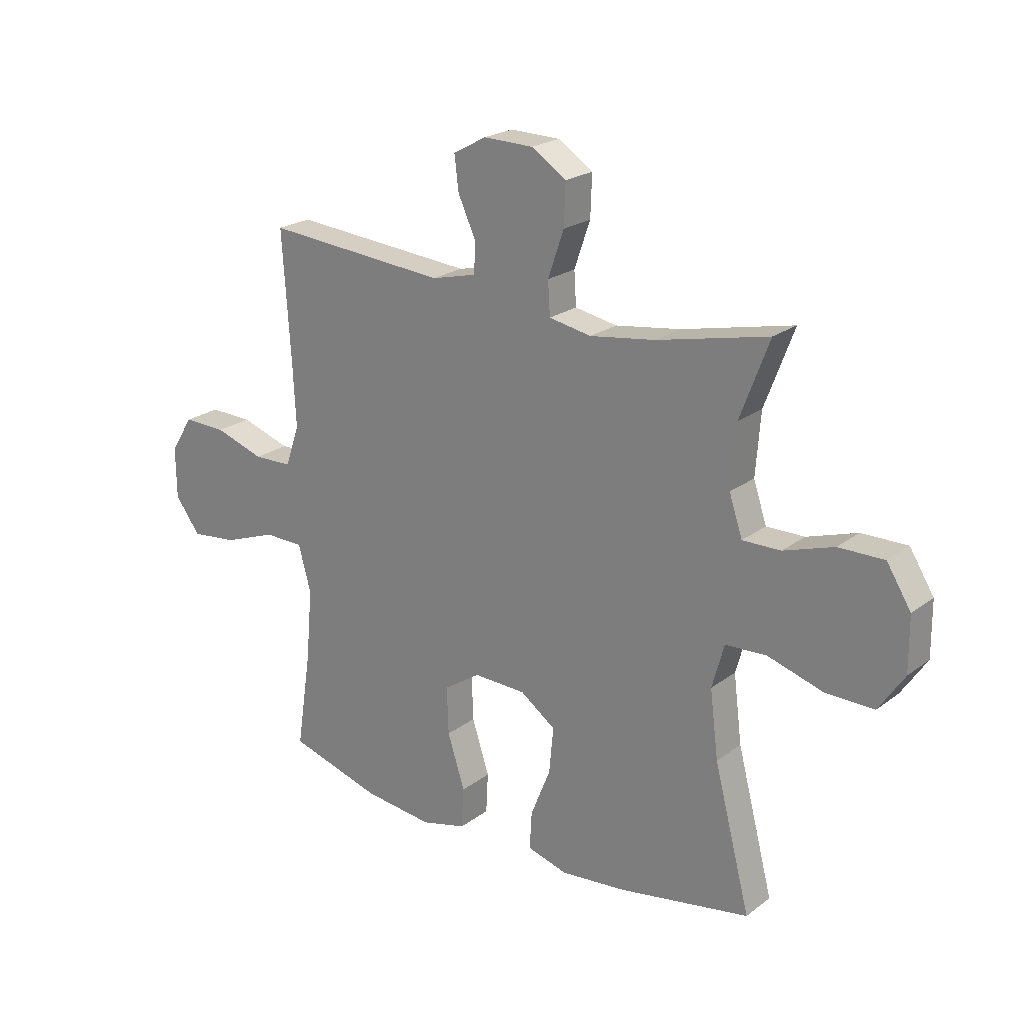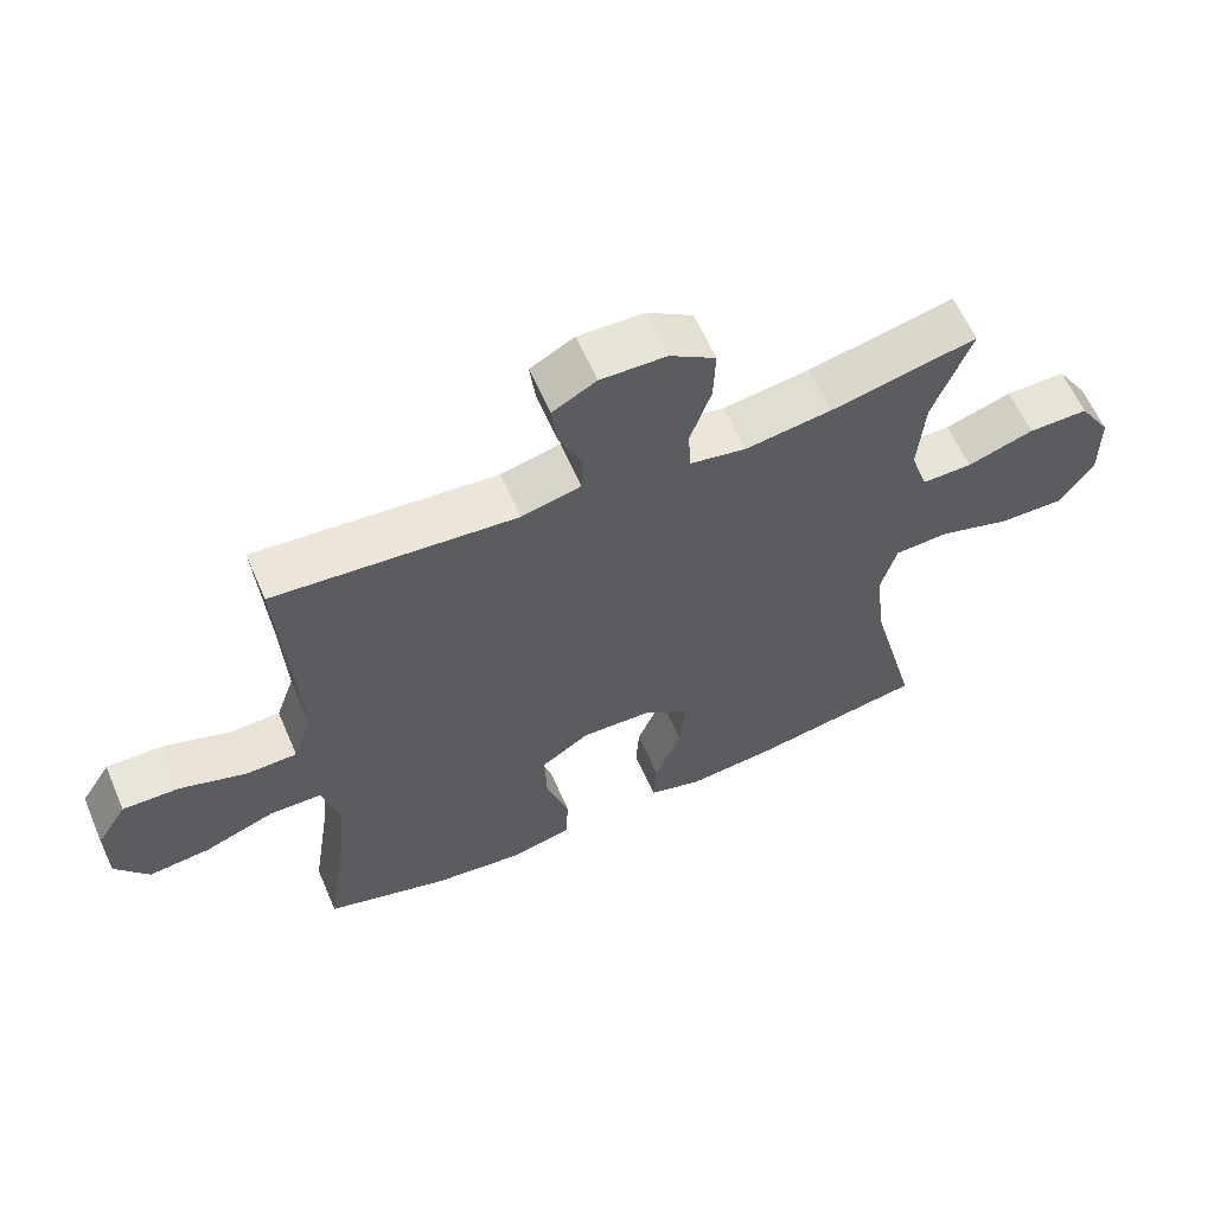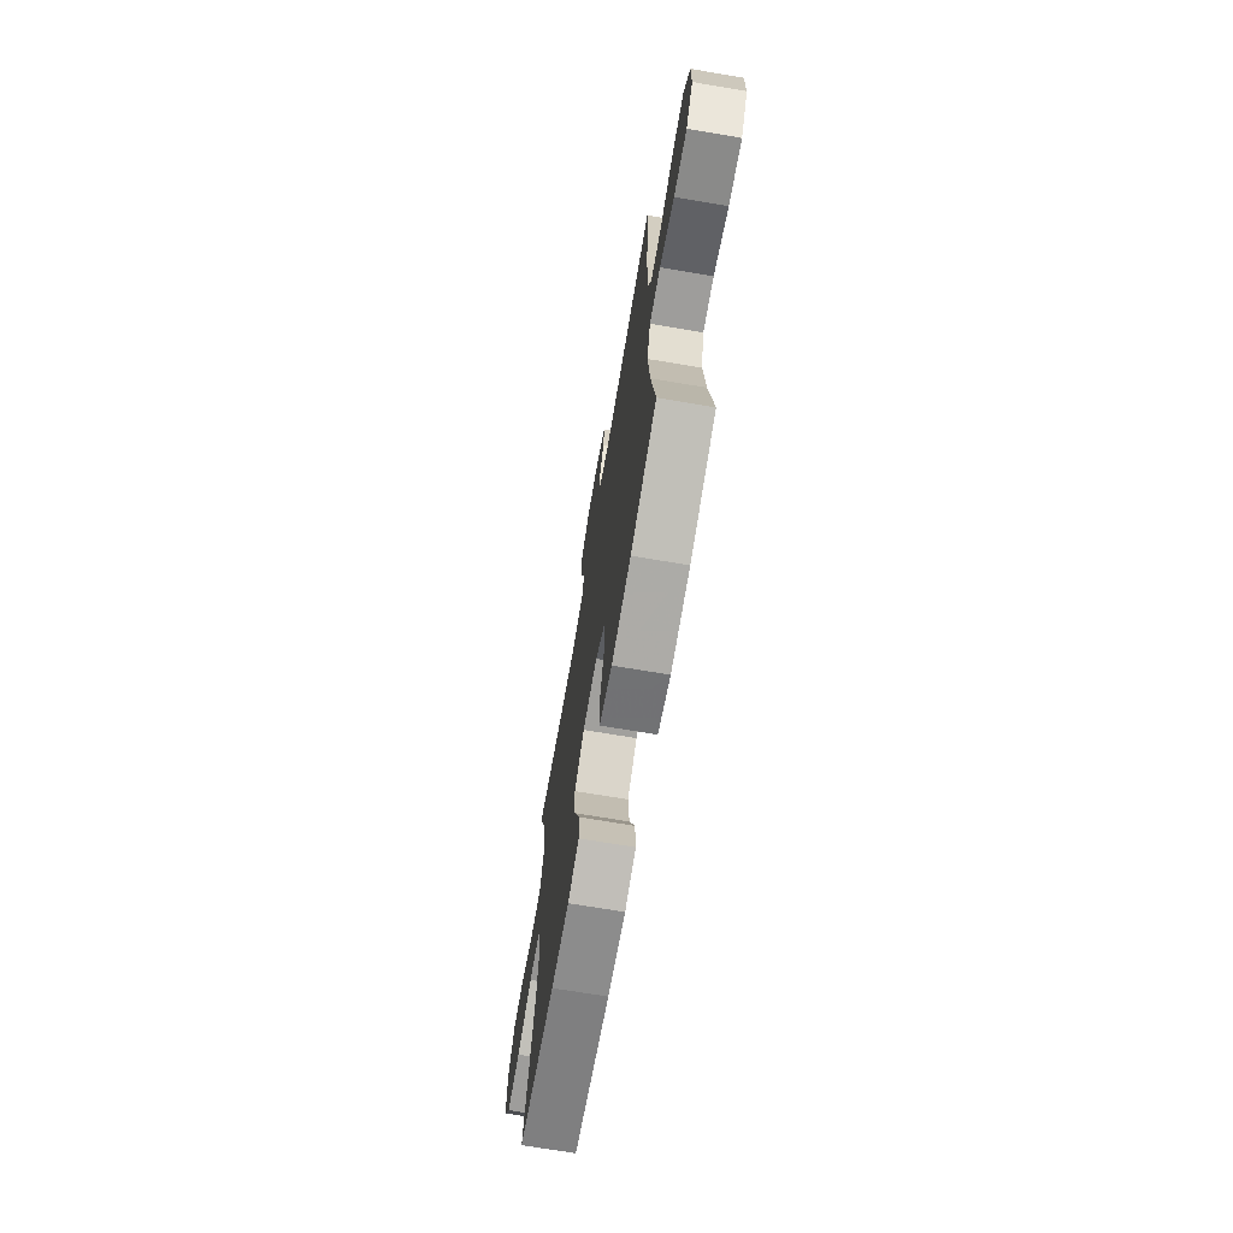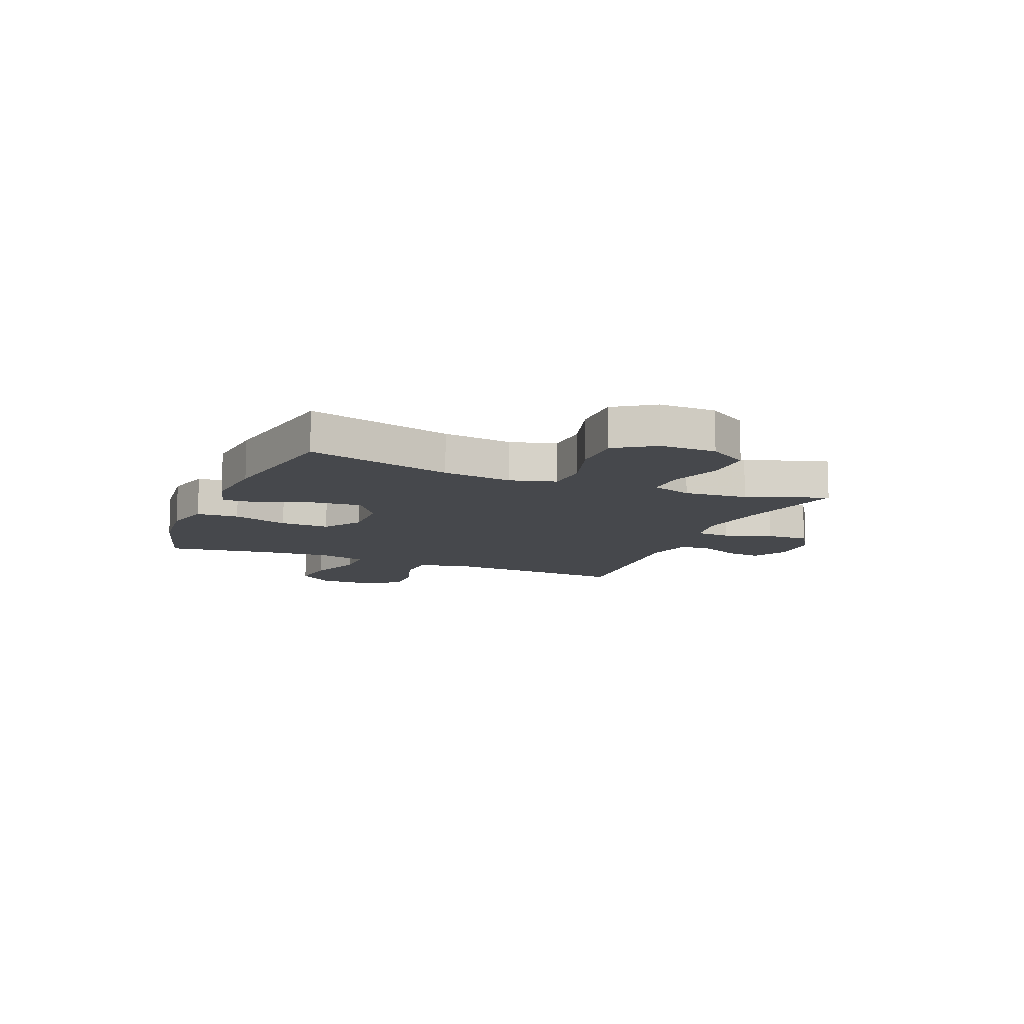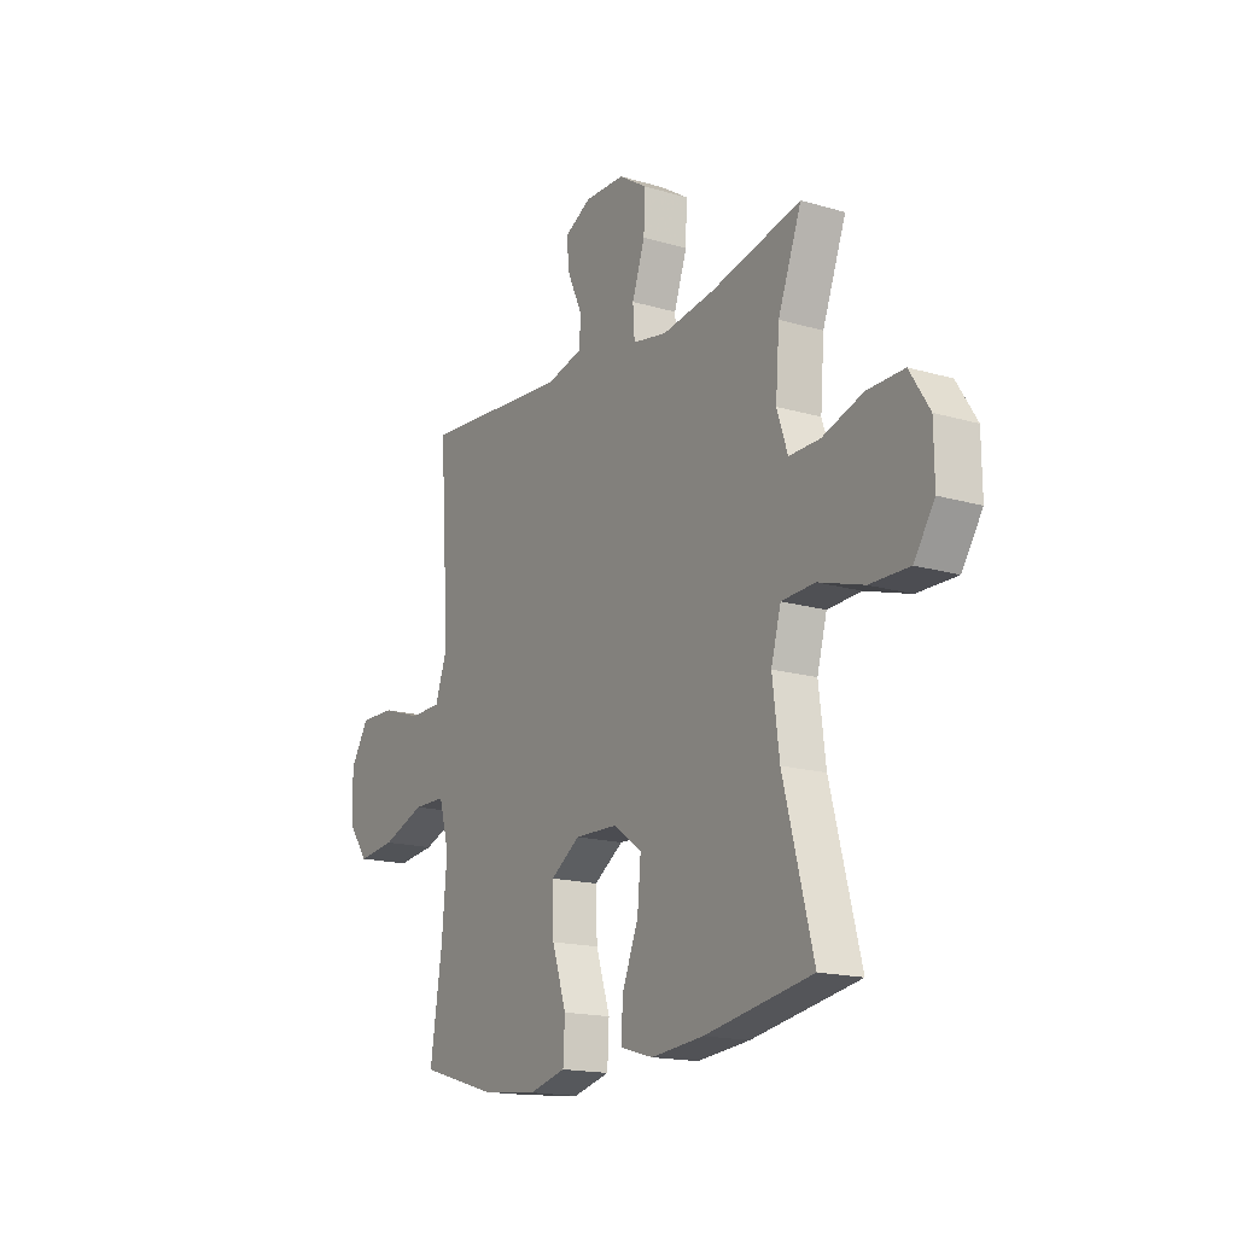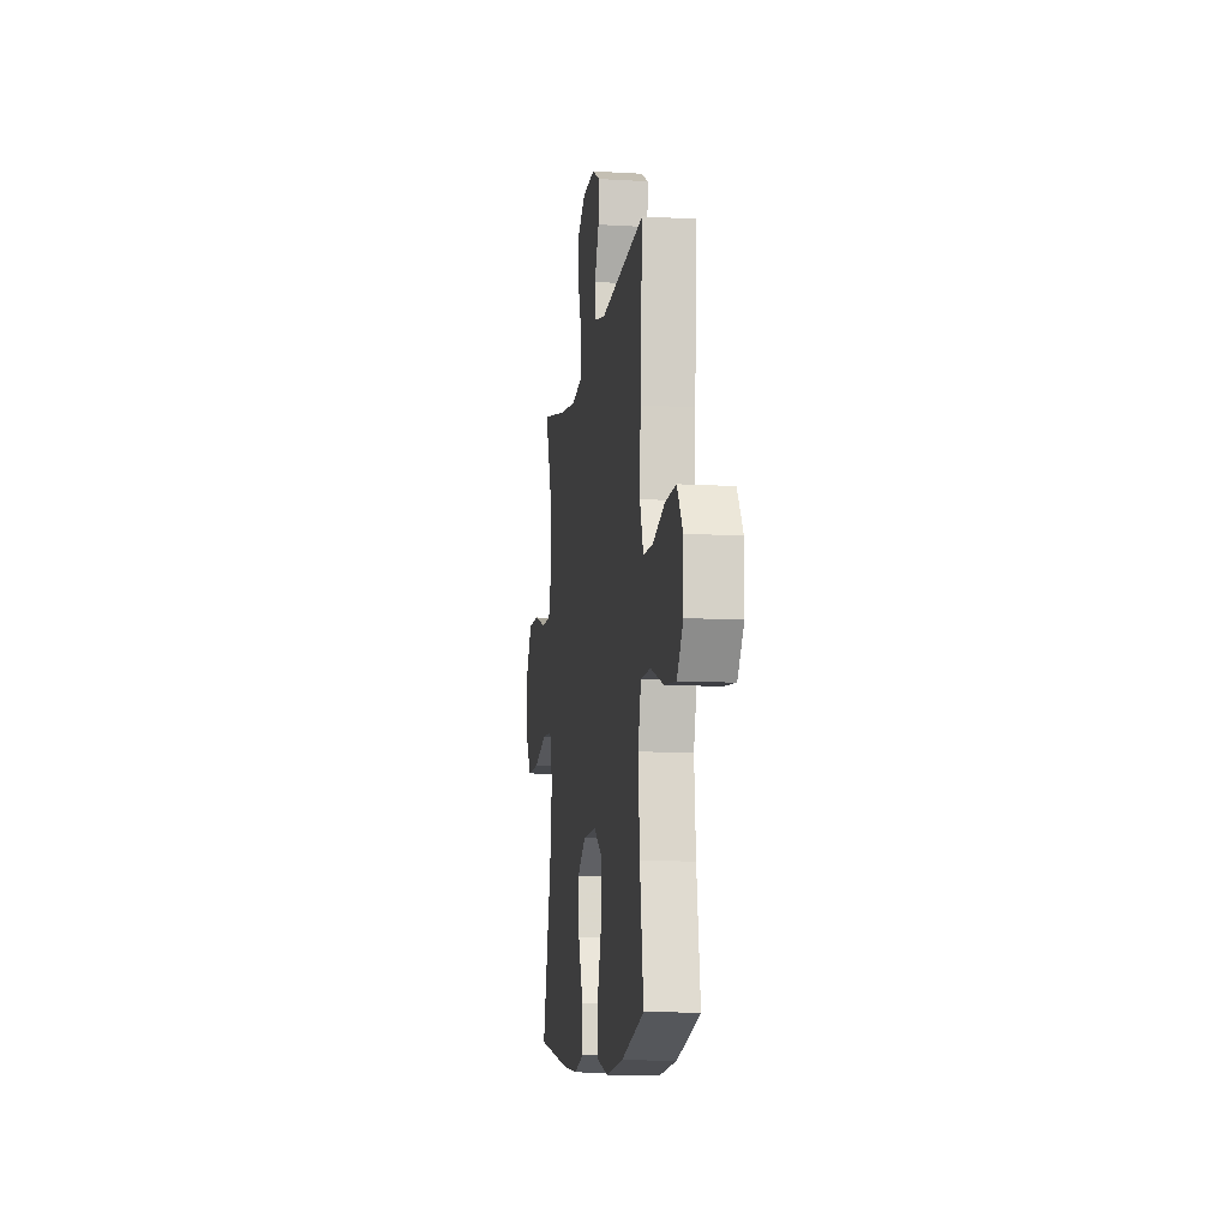
<metadata>
{"format":"obj","ext":"obj","renderer":"f3d","projection":"perspective","resolution":1024,"background":"white","views":[{"elev":22.1,"azim":-142.0,"up":"+Z"},{"elev":61.0,"azim":156.7,"up":"+Z"},{"elev":-69.8,"azim":80.4,"up":"+Z"},{"elev":-11.1,"azim":-112.5,"up":"+Y"},{"elev":-16.8,"azim":-120.8,"up":"+Z"},{"elev":-10.8,"azim":81.7,"up":"+Z"}]}
</metadata>
<code>
v 0.5 0.07 0.5
v 0.484 0.07 0.257
v 0.478 0.07 0.137
v 0.505 0.07 0.06
v 0.578 0.07 0.058
v 0.672 0.07 0.089
v 0.754 0.07 0.091
v 0.797 0.07 0.023
v 0.796 0.07 -0.074
v 0.748 0.07 -0.138
v 0.659 0.07 -0.128
v 0.559 0.07 -0.091
v 0.484 0.07 -0.092
v 0.46 0.07 -0.179
v 0.472 0.07 -0.315
v 0.5 0.07 -0.5
v 0.323 0.07 -0.552
v 0.191 0.07 -0.567
v 0.105 0.07 -0.545
v 0.101 0.07 -0.468
v 0.134 0.07 -0.366
v 0.137 0.07 -0.276
v 0.068 0.07 -0.23
v -0.032 0.07 -0.233
v -0.099 0.07 -0.281
v -0.091 0.07 -0.368
v -0.053 0.07 -0.463
v -0.049 0.07 -0.534
v -0.126 0.07 -0.556
v -0.249 0.07 -0.544
v -0.5 0.07 -0.5
v -0.431 0.07 -0.234
v -0.415 0.07 -0.107
v -0.438 0.07 -0.024
v -0.516 0.07 -0.02
v -0.621 0.07 -0.052
v -0.713 0.07 -0.053
v -0.761 0.07 0.019
v -0.76 0.07 0.122
v -0.714 0.07 0.195
v -0.628 0.07 0.194
v -0.533 0.07 0.163
v -0.461 0.07 0.162
v -0.436 0.07 0.237
v -0.445 0.07 0.354
v -0.5 0.07 0.5
v -0.29 0.07 0.453
v -0.166 0.07 0.435
v -0.086 0.07 0.45
v -0.082 0.07 0.513
v -0.112 0.07 0.6
v -0.115 0.07 0.678
v -0.049 0.07 0.721
v 0.045 0.07 0.723
v 0.108 0.07 0.689
v 0.1 0.07 0.624
v 0.066 0.07 0.55
v 0.069 0.07 0.493
v 0.154 0.07 0.472
v 0.5 0 0.5
v 0.484 0 0.257
v 0.478 0 0.137
v 0.505 0 0.06
v 0.578 0 0.058
v 0.672 0 0.089
v 0.754 0 0.091
v 0.797 0 0.023
v 0.796 0 -0.074
v 0.748 0 -0.138
v 0.659 0 -0.128
v 0.559 0 -0.091
v 0.484 0 -0.092
v 0.46 0 -0.179
v 0.472 0 -0.315
v 0.5 0 -0.5
v 0.323 0 -0.552
v 0.191 0 -0.567
v 0.105 0 -0.545
v 0.101 0 -0.468
v 0.134 0 -0.366
v 0.137 0 -0.276
v 0.068 0 -0.23
v -0.032 0 -0.233
v -0.099 0 -0.281
v -0.091 0 -0.368
v -0.053 0 -0.463
v -0.049 0 -0.534
v -0.126 0 -0.556
v -0.249 0 -0.544
v -0.5 0 -0.5
v -0.431 0 -0.234
v -0.415 0 -0.107
v -0.438 0 -0.024
v -0.516 0 -0.02
v -0.621 0 -0.052
v -0.713 0 -0.053
v -0.761 0 0.019
v -0.76 0 0.122
v -0.714 0 0.195
v -0.628 0 0.194
v -0.533 0 0.163
v -0.461 0 0.162
v -0.436 0 0.237
v -0.445 0 0.354
v -0.5 0 0.5
v -0.29 0 0.453
v -0.166 0 0.435
v -0.086 0 0.45
v -0.082 0 0.513
v -0.112 0 0.6
v -0.115 0 0.678
v -0.049 0 0.721
v 0.045 0 0.723
v 0.108 0 0.689
v 0.1 0 0.624
v 0.066 0 0.55
v 0.069 0 0.493
v 0.154 0 0.472
f 54 55 56 57
f 54 57 58
f 53 54 58
f 50 51 52 53
f 49 50 53 58
f 45 46 47
f 44 45 47 48
f 43 44 48 49
f 39 40 41 42
f 39 42 43
f 38 39 43
f 35 36 37 38
f 34 35 38 43
f 33 34 43 49
f 29 30 31 32
f 26 27 28 29
f 25 26 29 32
f 24 25 32 33
f 18 19 20 21
f 18 21 22
f 15 16 17 18
f 14 15 18 22
f 13 14 22 23
f 9 10 11 12
f 9 12 13
f 8 9 13
f 5 6 7 8
f 4 5 8 13
f 3 4 13 23
f 59 1 2
f 33 49 58 59
f 23 24 33 59
f 2 3 23 59
f 116 115 114 113
f 117 116 113
f 117 113 112
f 112 111 110 109
f 117 112 109 108
f 106 105 104
f 107 106 104 103
f 108 107 103 102
f 101 100 99 98
f 102 101 98
f 102 98 97
f 97 96 95 94
f 102 97 94 93
f 108 102 93 92
f 91 90 89 88
f 88 87 86 85
f 91 88 85 84
f 92 91 84 83
f 80 79 78 77
f 81 80 77
f 77 76 75 74
f 81 77 74 73
f 82 81 73 72
f 71 70 69 68
f 72 71 68
f 72 68 67
f 67 66 65 64
f 72 67 64 63
f 82 72 63 62
f 61 60 118
f 118 117 108 92
f 118 92 83 82
f 118 82 62 61
f 1 60 61 2
f 2 61 62 3
f 3 62 63 4
f 4 63 64 5
f 5 64 65 6
f 6 65 66 7
f 7 66 67 8
f 8 67 68 9
f 9 68 69 10
f 10 69 70 11
f 11 70 71 12
f 12 71 72 13
f 13 72 73 14
f 14 73 74 15
f 15 74 75 16
f 16 75 76 17
f 17 76 77 18
f 18 77 78 19
f 19 78 79 20
f 20 79 80 21
f 21 80 81 22
f 22 81 82 23
f 23 82 83 24
f 24 83 84 25
f 25 84 85 26
f 26 85 86 27
f 27 86 87 28
f 28 87 88 29
f 29 88 89 30
f 30 89 90 31
f 31 90 91 32
f 32 91 92 33
f 33 92 93 34
f 34 93 94 35
f 35 94 95 36
f 36 95 96 37
f 37 96 97 38
f 38 97 98 39
f 39 98 99 40
f 40 99 100 41
f 41 100 101 42
f 42 101 102 43
f 43 102 103 44
f 44 103 104 45
f 45 104 105 46
f 46 105 106 47
f 47 106 107 48
f 48 107 108 49
f 49 108 109 50
f 50 109 110 51
f 51 110 111 52
f 52 111 112 53
f 53 112 113 54
f 54 113 114 55
f 55 114 115 56
f 56 115 116 57
f 57 116 117 58
f 58 117 118 59
f 59 118 60 1

</code>
